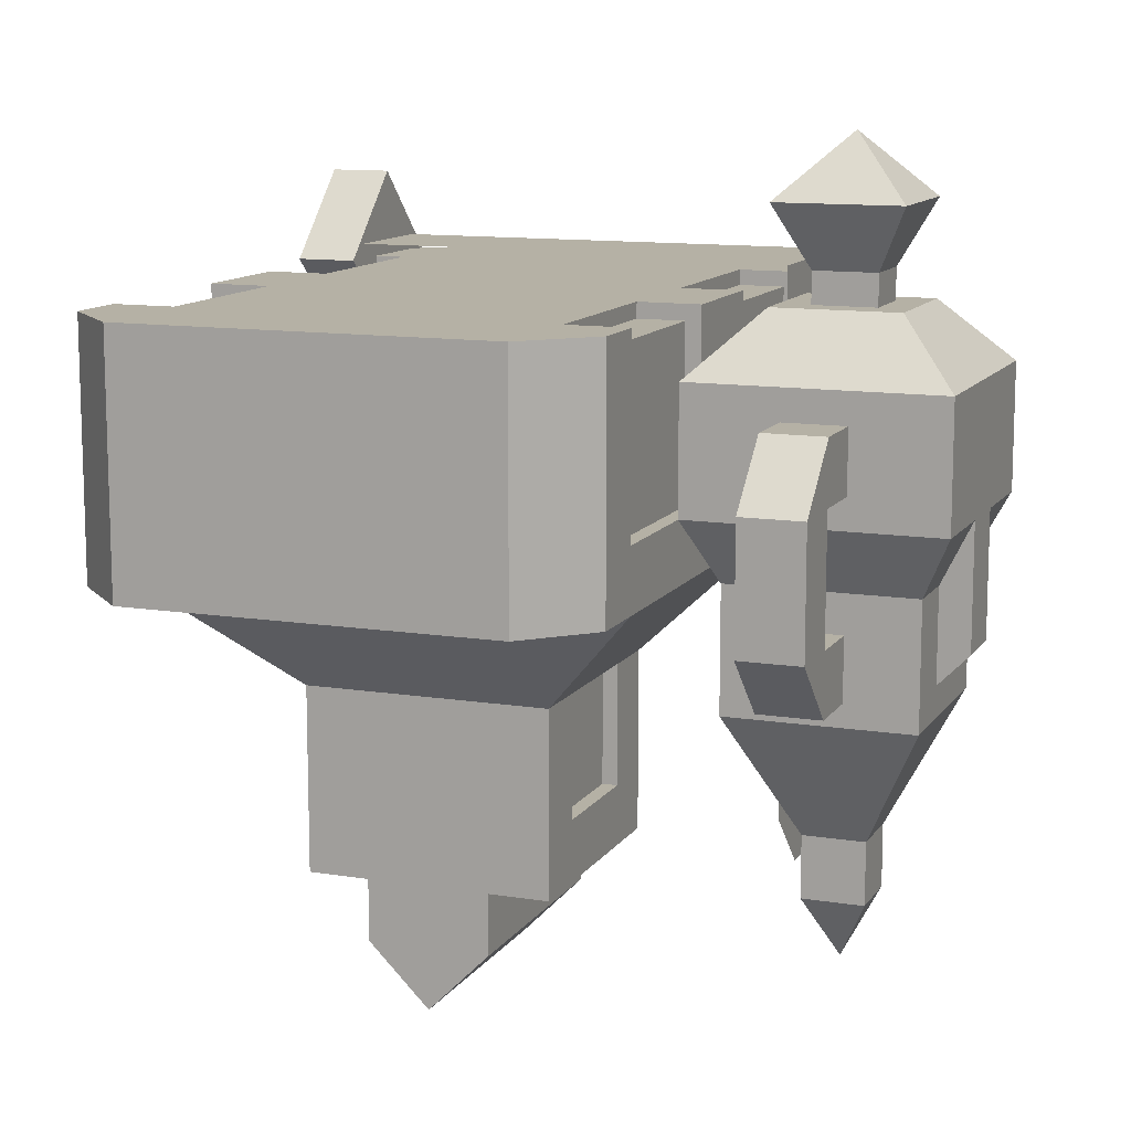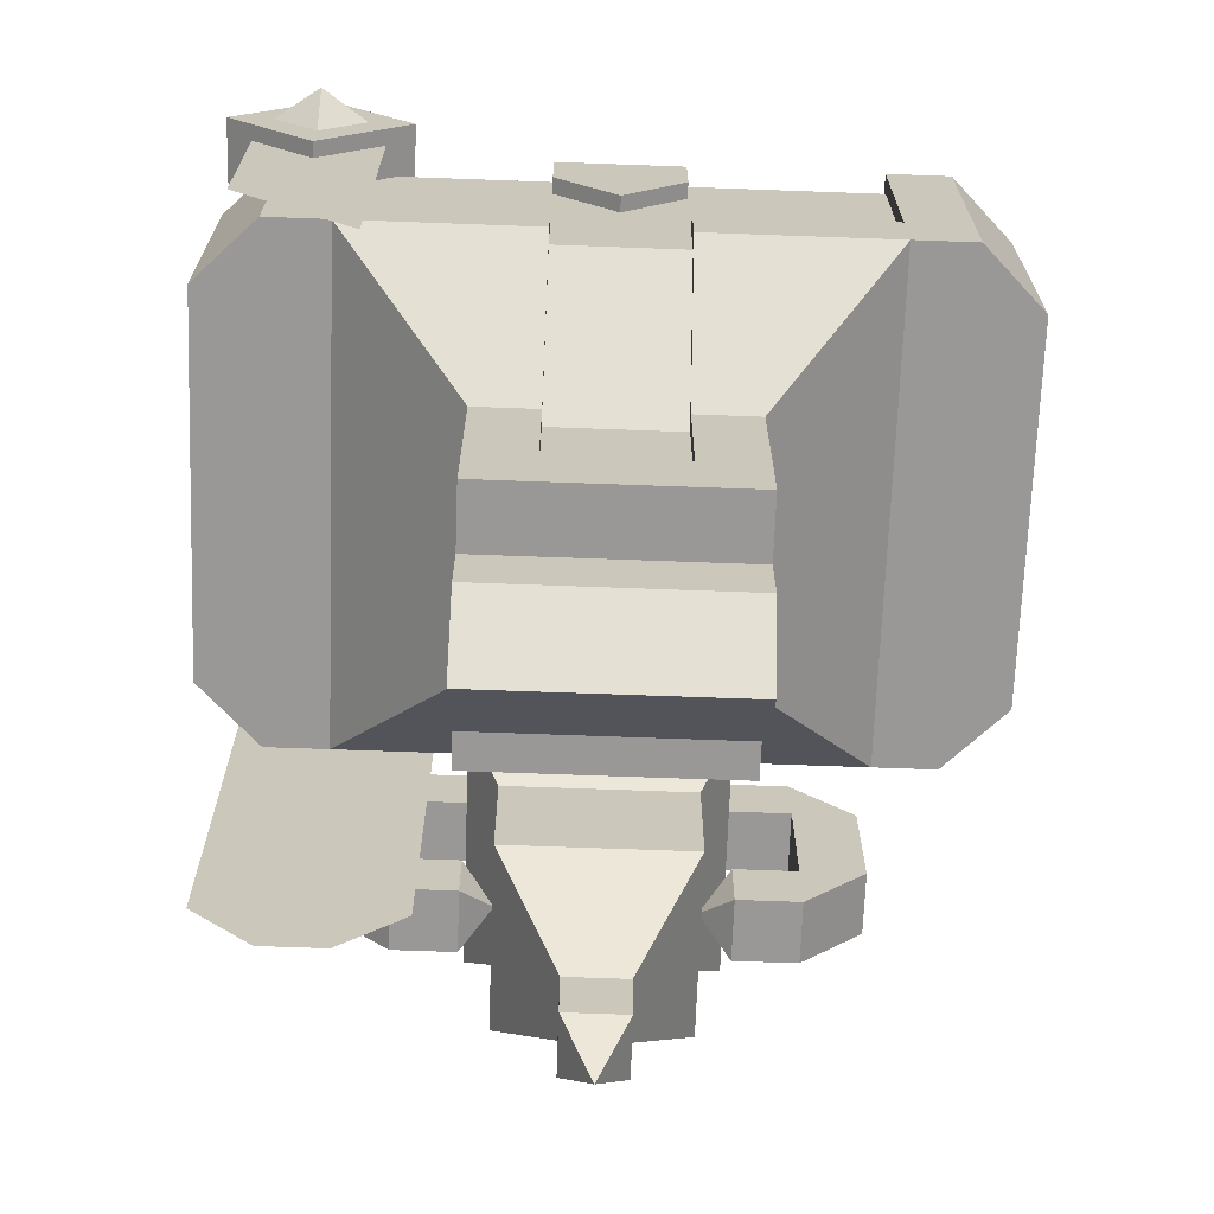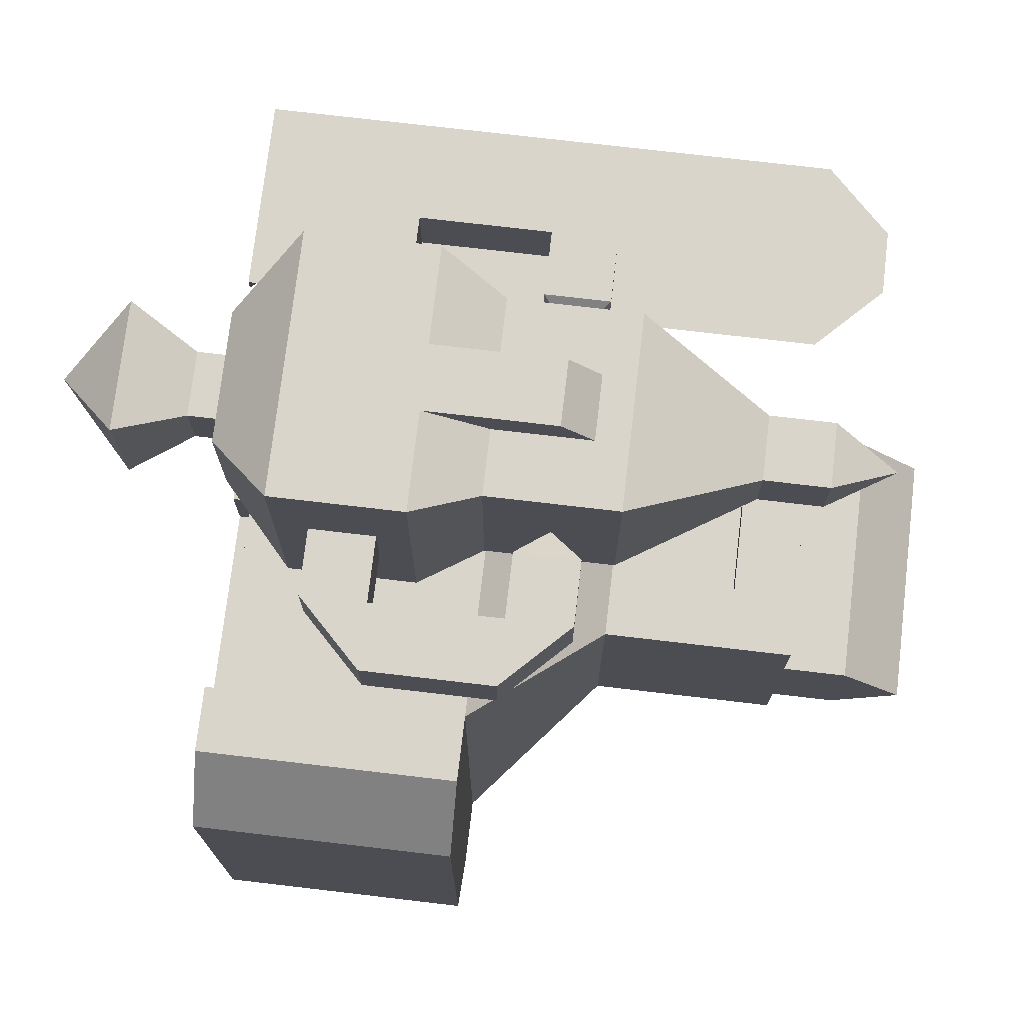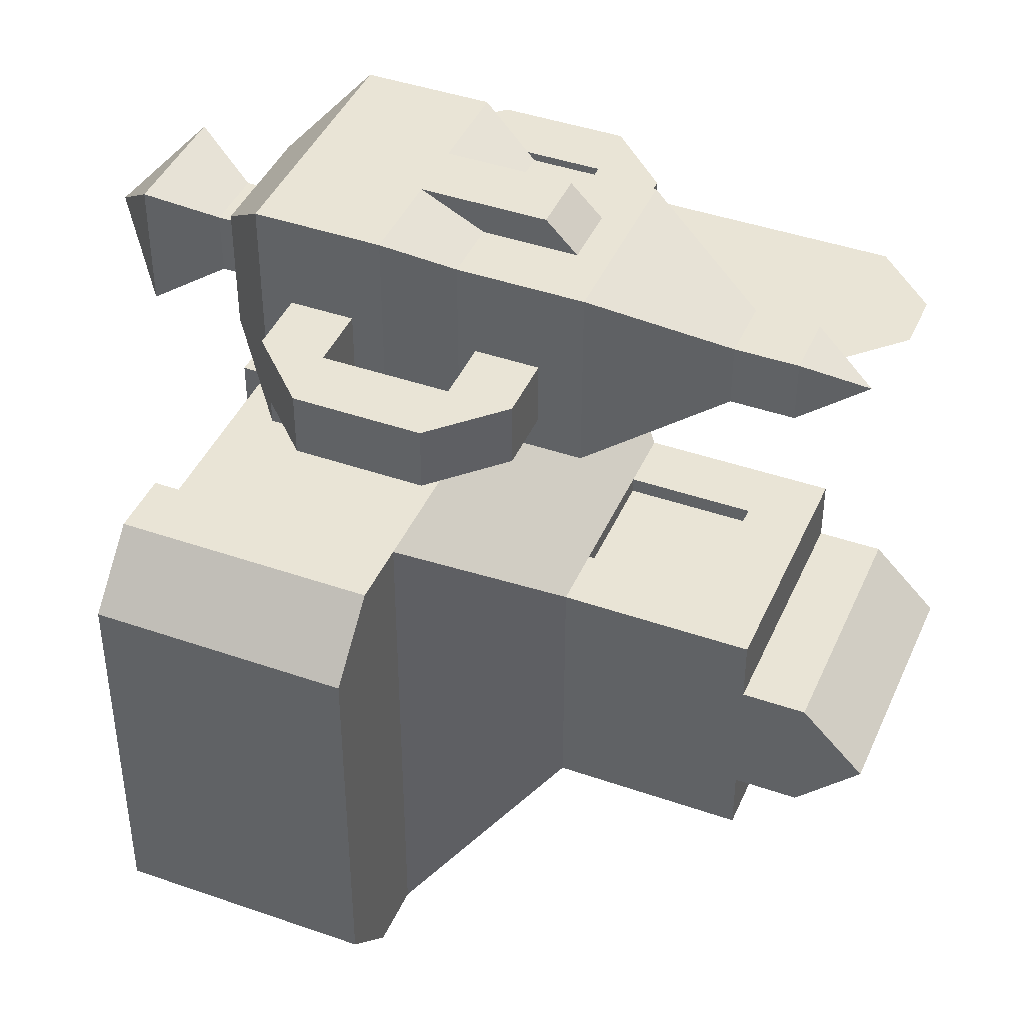
<metadata>
{"format":"obj","ext":"obj","renderer":"f3d","projection":"perspective","resolution":1024,"background":"white","views":[{"elev":11.8,"azim":-69.0,"up":"+Y"},{"elev":-68.7,"azim":177.9,"up":"+Y"},{"elev":74.2,"azim":-83.3,"up":"+Z"},{"elev":42.6,"azim":-67.4,"up":"+Z"}]}
</metadata>
<code>
o TORSO_DECO_GOLD_MANA_Cube.216
v 0.2188 1.328 0.25
v 0.3438 1.328 0.25
v 0.2188 1.328 -0.2188
v 0.3438 1.328 -0.2188
v 0.2188 1.312 0.2656
v 0.3438 1.312 0.2656
v 0.2188 1.328 0.2656
v 0.3438 1.328 0.2656
v 0.2188 0.7031 0.2656
v 0.3438 0.7656 0.2656
v 0.2812 1.312 0.2656
v 0.2812 1.328 -0.2188
v 0.2188 0.9687 -0.2656
v 0.3438 1.094 -0.2656
v 0.2188 1.281 -0.2656
v 0.3438 1.281 -0.2656
v 0.2188 1.312 -0.2656
v 0.3438 1.312 -0.2656
v 0.2188 1.328 0.126
v 0.3438 1.328 0.126
v 0.1562 1.328 0.25
v 0.2812 1.328 0.25
v 0.1562 1.312 0.2656
v 0.1562 0.7656 0.2656
v 0.1562 1.328 0.2656
v 0.2812 1.328 0.2656
v 0.2812 0.7031 0.2656
v 0.2812 1.328 0.126
v 0.2371 1.312 -0.2812
v 0.2812 1.357 -0.2812
v 0.2812 1.268 -0.2812
v 0.3254 1.312 -0.2812
v 0.2812 1.312 -0.3125
v 0.3696 1.312 -0.2812
v 0.2812 1.224 -0.2812
v 0.3696 1.312 -0.2188
v 0.2812 1.224 -0.2188
v 0.2812 1.401 -0.2812
v 0.1929 1.312 -0.2812
v 0.2812 1.401 -0.2188
v 0.1929 1.312 -0.2188
v 0.2188 1.328 0.25
v 0.3438 1.328 0.25
v 0.2188 1.328 -0.2188
v 0.3438 1.328 -0.2188
v 0.2188 1.312 0.2656
v 0.3438 1.312 0.2656
v 0.2188 1.328 0.2656
v 0.3438 1.328 0.2656
v 0.2188 0.7031 0.2656
v 0.3438 0.7656 0.2656
v 0.2812 1.312 0.2656
v 0.2812 1.328 -0.2188
v 0.2188 1.328 0.126
v 0.3438 1.328 0.126
v 0.1562 1.328 0.25
v 0.2812 1.328 0.25
v 0.1562 1.312 0.2656
v 0.1562 0.7656 0.2656
v 0.1562 1.328 0.2656
v 0.2812 1.328 0.2656
v 0.2812 0.7031 0.2656
v 0.2812 1.328 0.126
v 0.2188 0.9687 -0.2656
v 0.3438 1.094 -0.2656
v 0.2188 1.281 -0.2656
v 0.3438 1.281 -0.2656
v 0.2188 1.312 -0.2656
v 0.3438 1.312 -0.2656
f 28 20 4 12
f 11 5 9 27
f 22 1 7 26
f 26 7 5 11
f 2 22 26 8
f 13 15 16 14
f 15 17 18 16
f 22 2 20 28
f 8 26 11 6
f 1 22 28 19
f 1 19 21
f 5 7 25 23
f 7 1 21 25
f 9 5 23 24
f 6 11 27 10
f 19 28 12 3
f 34 38 40 36
f 39 35 37 41
f 37 36 40 41
f 35 34 36 37
f 39 38 34 35
f 41 40 38 39
f 63 53 45 55
f 52 62 50 46
f 57 61 48 42
f 61 52 46 48
f 43 49 61 57
f 57 63 55 43
f 49 47 52 61
f 42 54 63 57
f 42 56 54
f 46 58 60 48
f 48 60 56 42
f 50 59 58 46
f 47 51 62 52
f 54 44 53 63
f 64 65 67 66
f 66 67 69 68
f 32 31 33
f 31 29 33
f 30 32 33
f 29 30 33
o TORSO_MANA_Cube.061
v -0.0625 0.75 -0.125
v -0.0625 0.75 -0.0625
v -0.0625 0.6875 -0.0625
v -0.0625 0.625 0
v -0.0625 1.312 -0.25
v -0.0625 1.25 -0.25
v 0.0625 1.312 -0.25
v 0.0625 1.25 -0.25
v -0.0625 0.8125 -0.125
v -0.0625 1.312 -0.1875
v 0.0625 1.312 -0.1875
v -0.0625 1.25 -0.2344
v 0.0625 1.297 -0.2344
v 0.0625 1.25 -0.2344
v 0.0625 1.297 -0.1875
v -0 1.187 -0.2344
v -0 1.187 -0.25
v 0.0625 0.6875 0.0625
v 0.0625 0.75 0.0625
v 0.0625 0.75 0.125
v -0.0625 1.312 0.25
v 0.0625 1.312 0.25
v -0.0625 1.297 0.2344
v 0.0625 1.297 0.2344
v 0.0625 0.8125 0.1094
v 0.0625 1.297 0.1875
v 0.0625 0.9375 0.1094
v 0.0625 1.125 0.2344
v 0.0625 0.9375 0.125
v 0.0625 1.062 0.25
v 0.125 0.75 -0.0625
v 0.125 0.9375 -0.125
v 0.25 1.062 -0.25
v 0.25 1.312 -0.25
v 0.375 1.062 -0.1875
v 0.375 1.312 -0.1875
v 0.3125 1.312 -0.25
v 0.3125 1.062 -0.25
v 0.125 0.75 -0.125
v 0.125 0.6875 -0.0625
v 0.125 0.625 -0
v 0.25 1.125 -0.25
v 0.375 1.125 -0.1875
v 0.3125 1.125 -0.25
v 0.0625 0.75 -0.125
v 0.0625 0.75 -0.0625
v 0.0625 0.6875 -0.0625
v 0.0625 0.9375 -0.125
v 0.0625 0.625 -0
v 0.0625 1.062 -0.25
v 0.0625 1.125 -0.25
v 0.125 0.8125 -0.125
v 0.0625 0.8125 -0.125
v 0.3125 1.312 -0.1875
v 0.25 1.312 -0.1875
v 0.25 1.297 -0.2344
v 0.0625 1.062 -0.2344
v 0.0625 1.125 -0.2344
v 0.3125 1.062 -0
v 0.25 1.062 -0
v 0.375 1.062 -0
v 0.375 1.312 -0
v 0.125 0.9375 -0
v 0.125 0.75 -0
v 0.375 1.125 -0
v 0.125 0.8125 -0
v 0.25 1.312 -0
v 0.3125 1.312 -0
v 0.0625 1.312 -0
v 0.125 0.75 0.0625
v 0.125 0.9375 0.125
v 0.25 1.062 0.25
v 0.25 1.312 0.25
v 0.375 1.062 0.1875
v 0.375 1.312 0.1875
v 0.3125 1.312 0.25
v 0.3125 1.062 0.25
v 0.125 0.75 0.125
v 0.125 0.6875 0.0625
v 0.25 1.125 0.25
v 0.375 1.125 0.1875
v 0.3125 1.125 0.25
v 0.0625 1.125 0.25
v 0.125 0.8125 0.125
v 0.0625 0.8125 0.125
v 0.3125 1.312 0.1875
v 0.25 1.312 0.1875
v 0.0625 1.312 0.1875
v 0.25 1.297 0.2344
v 0.25 1.125 0.2344
v 0.25 1.297 0.1875
v 0.25 1.125 -0.2344
v 0.0625 0.9375 -0.1094
v -0.0625 1.297 -0.2344
v -0.0625 0.8125 -0.1094
v 0.0625 0.8125 -0.1094
v 0.25 1.297 -0.1875
v -0.0625 1.297 -0.1875
v -0.0625 0.6875 0.0625
v -0.0625 0.75 0.0625
v -0.0625 0.75 0.125
v -0.0625 0.8125 0.1094
v -0.0625 1.297 0.1875
v -0.0625 0.9375 0.1094
v -0.0625 1.125 0.2344
v -0.0625 0.9375 0.125
v -0.0625 1.062 0.25
v -0.125 0.75 -0.0625
v -0.125 0.9375 -0.125
v -0.25 1.062 -0.25
v -0.25 1.312 -0.25
v -0.375 1.062 -0.1875
v -0.375 1.312 -0.1875
v -0.3125 1.312 -0.25
v -0.3125 1.062 -0.25
v -0.125 0.75 -0.125
v -0.125 0.6875 -0.0625
v -0.125 0.625 0
v -0.25 1.125 -0.25
v -0.375 1.125 -0.1875
v -0.3125 1.125 -0.25
v -0.0625 0.9375 -0.125
v -0.0625 1.062 -0.25
v -0.0625 1.125 -0.25
v -0.125 0.8125 -0.125
v -0.3125 1.312 -0.1875
v -0.25 1.312 -0.1875
v -0.25 1.297 -0.2344
v -0.0625 1.062 -0.2344
v -0.0625 1.125 -0.2344
v -0.3125 1.062 0
v -0.25 1.062 0
v -0.375 1.062 0
v -0.375 1.312 0
v -0.125 0.9375 0
v -0.125 0.75 0
v -0.375 1.125 0
v -0.125 0.8125 0
v -0.25 1.312 0
v -0.3125 1.312 0
v -0.0625 1.312 0
v -0.125 0.75 0.0625
v -0.125 0.9375 0.125
v -0.25 1.062 0.25
v -0.25 1.312 0.25
v -0.375 1.062 0.1875
v -0.375 1.312 0.1875
v -0.3125 1.312 0.25
v -0.3125 1.062 0.25
v -0.125 0.75 0.125
v -0.125 0.6875 0.0625
v -0.25 1.125 0.25
v -0.375 1.125 0.1875
v -0.3125 1.125 0.25
v -0.0625 1.125 0.25
v -0.125 0.8125 0.125
v -0.0625 0.8125 0.125
v -0.3125 1.312 0.1875
v -0.25 1.312 0.1875
v -0.0625 1.312 0.1875
v -0.25 1.297 0.2344
v -0.25 1.125 0.2344
v -0.25 1.297 0.1875
v -0.25 1.125 -0.2344
v -0.0625 0.9375 -0.1094
v -0.25 1.297 -0.1875
v -0.0625 1.062 -0.2344
v -0.0625 1.25 -0.2344
v -0.0625 1.125 -0.2344
v 0.0625 1.297 -0.2344
v 0.0625 1.25 -0.2344
v -0.25 1.297 -0.1875
v 0.0625 1.297 -0.1875
v -0 1.187 -0.2344
v -0.25 1.297 0.2344
v -0.25 1.125 0.2344
v -0.0625 0.9375 0.1094
v -0.0625 1.297 0.2344
v -0.0625 1.125 0.2344
v 0.0625 1.297 0.2344
v -0.0625 0.8125 0.1094
v 0.0625 0.8125 0.1094
v -0.25 1.297 0.1875
v -0.0625 1.297 0.1875
v 0.0625 1.297 0.1875
v 0.0625 0.9375 0.1094
v 0.0625 1.125 0.2344
v 0.25 1.297 -0.2344
v 0.0625 1.062 -0.2344
v 0.0625 1.125 -0.2344
v 0.25 1.297 0.2344
v 0.25 1.125 0.2344
v 0.25 1.297 0.1875
v -0.25 1.297 -0.2344
v 0.25 1.125 -0.2344
v -0.25 1.125 -0.2344
v -0.0625 0.9375 -0.1094
v 0.0625 0.9375 -0.1094
v -0.0625 1.297 -0.2344
v -0.0625 0.8125 -0.1094
v 0.0625 0.8125 -0.1094
v -0.0625 1.297 -0.1875
v 0.25 1.297 -0.1875
v -0.0625 1.312 0.4375
v -0.09375 1.062 0.2812
v -0.0625 1.312 0.3125
v 0.09375 1.062 0.4688
v 0.0625 1.312 0.4375
v 0.09375 1.062 0.2812
v 0.0625 1.312 0.3125
v -0.125 1.25 0.25
v 0.125 1.25 0.25
v 0.125 1.25 0.5
v -0.03125 1.281 0.3438
v -0.03125 1.344 0.4062
v -0.03125 1.281 0.4062
v -0.03125 1.344 0.3438
v 0.03125 1.281 0.4062
v 0.03125 1.344 0.4062
v 0.03125 1.281 0.3438
v 0.03125 1.344 0.3438
v -0.0625 1.406 0.3125
v 0.0625 1.406 0.3125
v -0.0625 1.406 0.4375
v 0.0625 1.406 0.4375
v 0 1.469 0.375
v 0.1875 1.156 0.3438
v 0.1875 1.219 0.4062
v 0.1875 1.156 0.4062
v 0.1875 1.219 0.3438
v 0.1227 1.156 0.4062
v 0.1227 1.219 0.4062
v 0.1227 1.156 0.3438
v 0.1227 1.219 0.3438
v 0.25 1.156 0.3438
v 0.25 1.156 0.4062
v 0.1875 1.031 0.3438
v 0.1875 1.031 0.4062
v 0.25 1.031 0.3438
v 0.25 1.031 0.4062
v 0.1875 0.9688 0.3438
v 0.1875 0.9688 0.4062
v 0.125 1.031 0.3438
v 0.125 1.031 0.4062
v 0.125 0.9688 0.3438
v 0.125 0.9688 0.4062
v 0.09375 1 0.375
v -0.125 1.125 0.25
v 0.125 1.125 0.25
v 0.125 1.125 0.5
v -0.09375 0.9375 0.2812
v 0.09375 0.9375 0.2812
v 0.09375 0.9375 0.4688
v -0.125 1.25 0.5
v -0.125 1.125 0.5
v -0.09375 1.062 0.4688
v -0.09375 0.9375 0.4688
v -0.03125 1.125 0.5
v -0.03125 1 0.5
v 0.03125 1.125 0.5
v 0.03125 1 0.5
v -0.03125 1.125 0.4375
v -0.03125 0.9375 0.4375
v 0.03125 0.9375 0.4375
v 0.03125 1.125 0.4375
v -0.1875 1.156 0.3438
v -0.1875 1.219 0.4062
v -0.1875 1.156 0.4062
v -0.1875 1.219 0.3438
v -0.1227 1.156 0.4062
v -0.1227 1.219 0.4062
v -0.1227 1.156 0.3438
v -0.1227 1.219 0.3438
v -0.25 1.156 0.3438
v -0.25 1.156 0.4062
v -0.1875 1.031 0.3438
v -0.1875 1.031 0.4062
v -0.25 1.031 0.3438
v -0.25 1.031 0.4062
v -0.1875 0.9688 0.3438
v -0.1875 0.9688 0.4062
v -0.125 1.031 0.3438
v -0.125 1.031 0.4062
v -0.125 0.9688 0.3438
v -0.125 0.9688 0.4062
v -0.09375 1 0.375
v -0.03125 0.8125 0.4062
v 0.03125 0.8125 0.4062
v 0.03125 0.8125 0.3438
v -0.03125 0.8125 0.3438
v -0.03125 0.75 0.3438
v 0 0.6875 0.375
v 0.03125 0.75 0.4062
v -0.03125 0.75 0.4062
v 0.03125 0.75 0.3438
f 80 76 74 79
f 115 71 70 114
f 72 116 118 73
f 122 114 70 78
f 71 115 116 72
f 77 75 74 76
f 138 80 79 210
f 75 77 86
f 78 164 165 122
f 79 74 163 167
f 74 75 81 163
f 80 84 82 76
f 76 82 83 77
f 85 86 77 83
f 75 86 85 81
f 157 229 90 91
f 88 89 170 169
f 168 73 118 87
f 154 226 170 89
f 169 168 87 88
f 92 174 224 90
f 138 210 229 157
f 226 154 94 171
f 176 175 98 99
f 229 172 92 90
f 91 152 97 93
f 157 91 93 95
f 175 173 96 98
f 224 176 99 152
f 132 135 121 101
f 102 101 117 119
f 113 112 104 107
f 111 113 107 102
f 103 106 113 111
f 129 102 107 128
f 128 107 104 130
f 134 112 105 131
f 124 123 106 103
f 132 101 102 129
f 115 114 108 100
f 133 110 109 100
f 121 100 108
f 130 104 112 134
f 106 105 112 113
f 109 110 118 116
f 100 109 116 115
f 119 120 111 102
f 121 122 117 101
f 108 114 122 121
f 135 133 100 121
f 138 136 124 80
f 136 137 123 124
f 106 123 105
f 103 111 161 125
f 119 117 162 126
f 120 119 126 127
f 122 165 162 117
f 120 127 161 111
f 103 125 166 124
f 124 166 84 80
f 105 123 137 131
f 132 140 153 135
f 141 99 98 140
f 151 146 143 150
f 149 141 146 151
f 142 149 151 145
f 129 128 146 141
f 128 130 143 146
f 134 131 144 150
f 156 142 145 155
f 132 129 141 140
f 88 139 147 89
f 133 139 148 110
f 153 147 139
f 130 134 150 143
f 145 151 150 144
f 148 87 118 110
f 139 88 87 148
f 99 141 149 152
f 153 140 98 154
f 147 153 154 89
f 135 153 139 133
f 138 157 156 136
f 136 156 155 137
f 145 144 155
f 142 158 159 149
f 154 98 96 94
f 152 149 159 97
f 142 156 160 158
f 156 157 95 160
f 144 131 137 155
f 90 224 152 91
f 204 178 194 207
f 179 192 191 178
f 190 184 181 189
f 188 179 184 190
f 180 188 190 183
f 201 200 184 179
f 200 202 181 184
f 206 203 182 189
f 196 180 183 195
f 204 201 179 178
f 71 177 185 70
f 205 177 186 187
f 194 185 177
f 202 206 189 181
f 183 190 189 182
f 186 72 73 187
f 177 71 72 186
f 192 179 188 193
f 194 178 191 78
f 185 194 78 70
f 207 194 177 205
f 210 79 196 208
f 208 196 195 209
f 183 182 195
f 180 197 233 188
f 192 198 234 191
f 193 199 198 192
f 78 191 234 164
f 193 188 233 199
f 180 196 235 197
f 196 79 167 235
f 182 203 209 195
f 204 207 225 212
f 213 212 175 176
f 223 222 215 218
f 221 223 218 213
f 214 217 223 221
f 201 213 218 200
f 200 218 215 202
f 206 222 216 203
f 228 227 217 214
f 204 212 213 201
f 169 170 219 211
f 205 187 220 211
f 225 211 219
f 202 215 222 206
f 217 216 222 223
f 220 187 73 168
f 211 220 168 169
f 176 224 221 213
f 225 226 175 212
f 219 170 226 225
f 207 205 211 225
f 210 208 228 229
f 208 209 227 228
f 217 227 216
f 214 221 231 230
f 226 171 173 175
f 224 174 231 221
f 214 230 232 228
f 228 232 172 229
f 216 227 209 203
f 324 323 280 317
f 317 280 281 318
f 318 281 282 319
f 319 282 323 324
f 279 275 273 277
f 273 275 280 323
f 275 279 281 280
f 279 277 282 281
f 283 286 290 289
f 285 284 286 283
f 289 290 288 287
f 287 288 284 285
f 298 305 297
f 296 302 303 299
f 300 298 297 301
f 296 298 300 302
f 303 301 297 299
f 297 305 304 299
f 299 304 296
f 308 310 306
f 304 308 306 296
f 298 307 309 305
f 296 306 307 298
f 310 308 309 311
f 307 311 309
f 274 325 324 317
f 278 274 317 318
f 276 278 318 319
f 274 278 321 320
f 278 276 322 321
f 325 274 320 326
f 319 324 325 276
f 277 273 323 282
f 276 325 326 322
f 330 329 327 328
f 329 330 333 334
f 328 327 331 332
f 330 328 332 333
f 337 336 344
f 335 338 342 341
f 339 340 336 337
f 335 341 339 337
f 342 338 336 340
f 336 338 343 344
f 343 335 345 347
f 338 335 343
f 347 345 349
f 337 344 348 346
f 335 337 346 345
f 344 343 347 348
f 349 350 348 347
f 346 348 350
f 321 322 357 358
f 320 321 358 359
f 326 320 359 356
f 322 326 356 357
f 305 309 308 304
f 257 264 240 239
f 267 270 269 266
f 272 257 239 242
f 267 266 236 258
f 271 268 263 241
f 238 237 243
f 264 259 240
f 265 263 268 237
f 238 265 237
f 240 259 243
f 238 259 258 236
f 259 238 243
f 252 244 247 253
f 245 248 247 244
f 249 260 262 254
f 256 261 260 249
f 250 251 255 246
f 290 286 291 292
f 294 292 295
f 288 290 292 294
f 286 284 293 291
f 284 288 294 293
f 292 291 295
f 293 294 295
f 291 293 295
f 307 313 315 311
f 312 316 313
f 306 312 313 307
f 310 314 312 306
f 311 315 314 310
f 313 316 315
f 315 316 314
f 314 316 312
f 359 358 364 360
f 357 356 363 362
f 358 357 362 364
f 356 359 360 363
f 346 350 354 352
f 351 352 355
f 345 346 352 351
f 349 345 351 353
f 350 349 353 354
f 352 354 355
f 354 353 355
f 353 351 355
f 364 362 361
f 363 360 361
f 360 364 361
f 362 363 361

</code>
